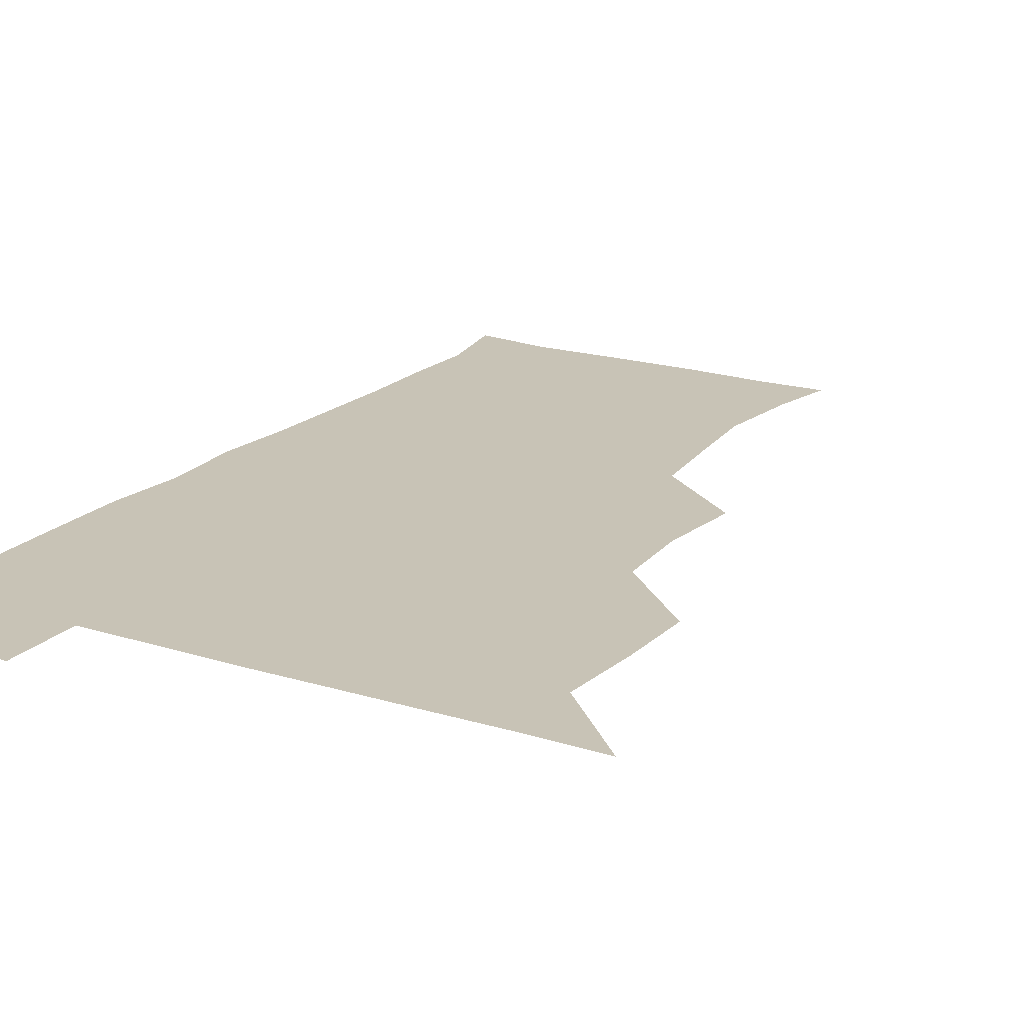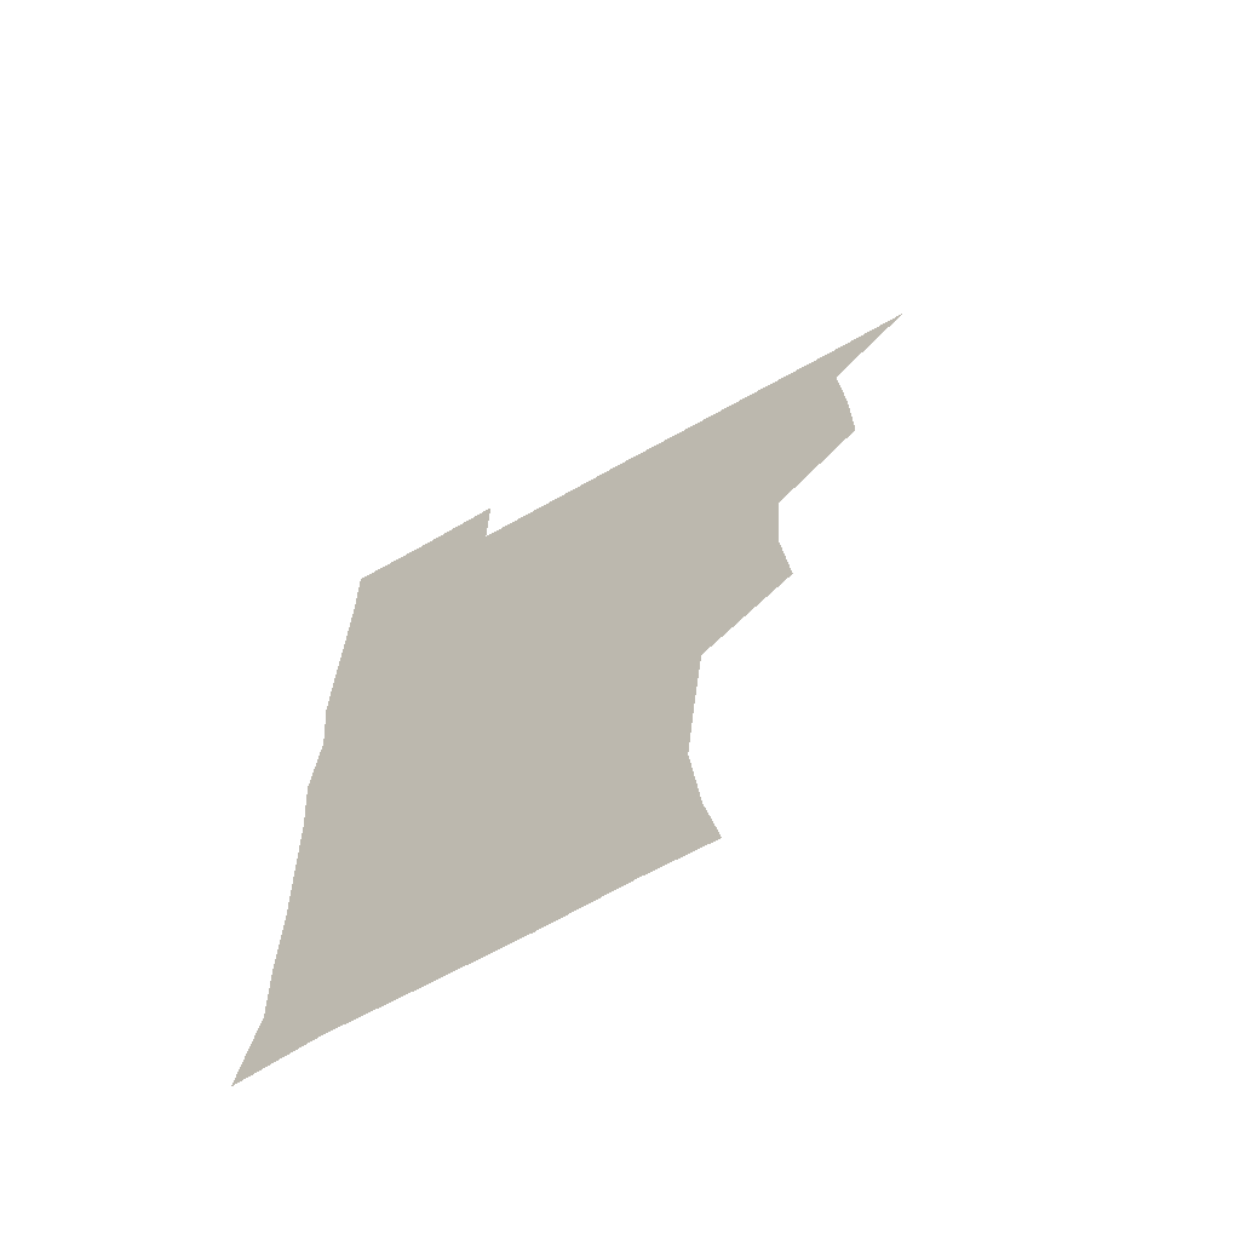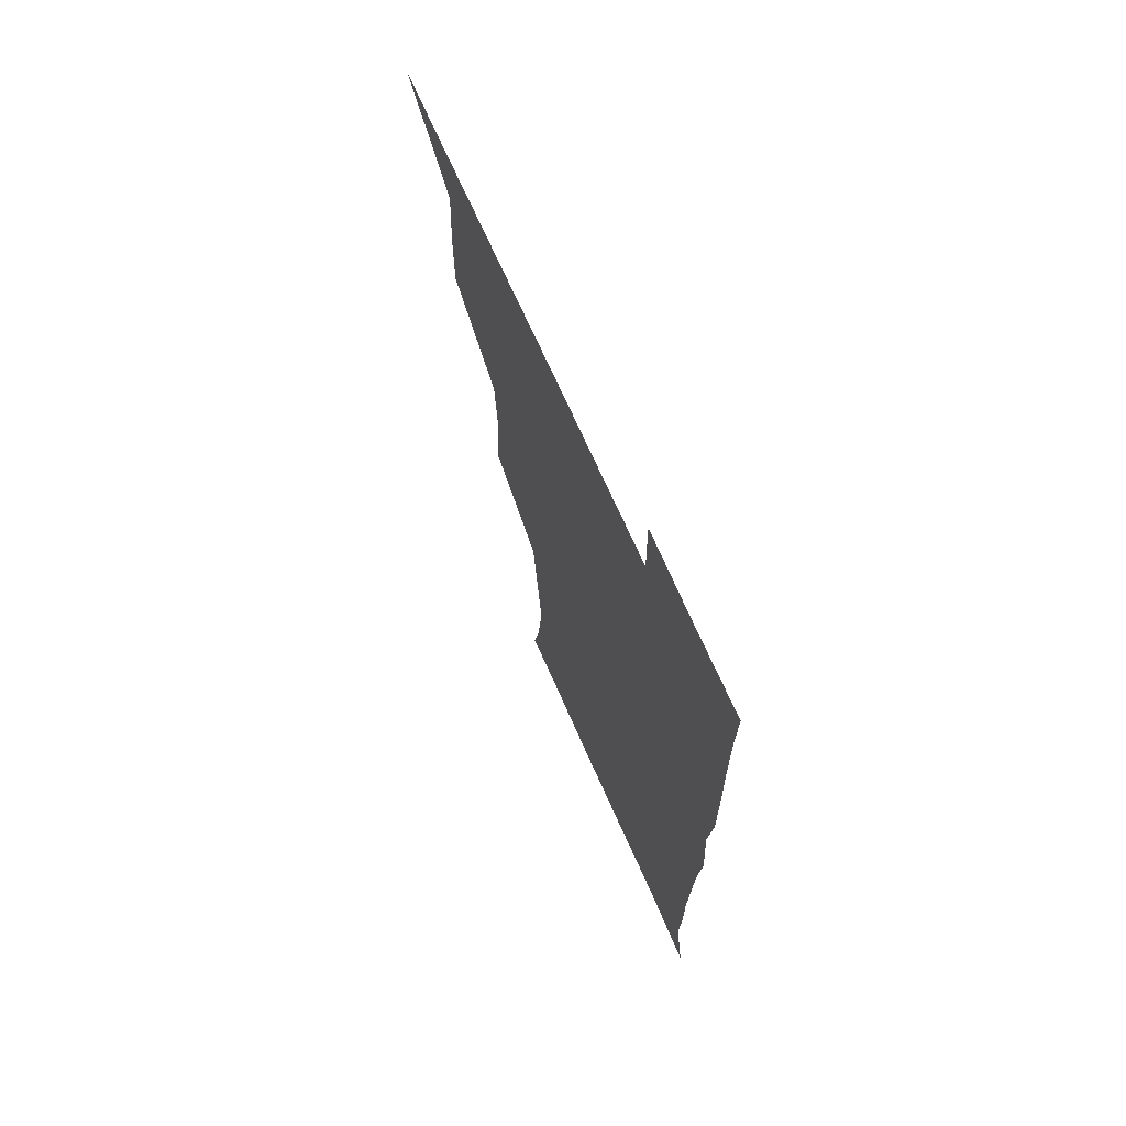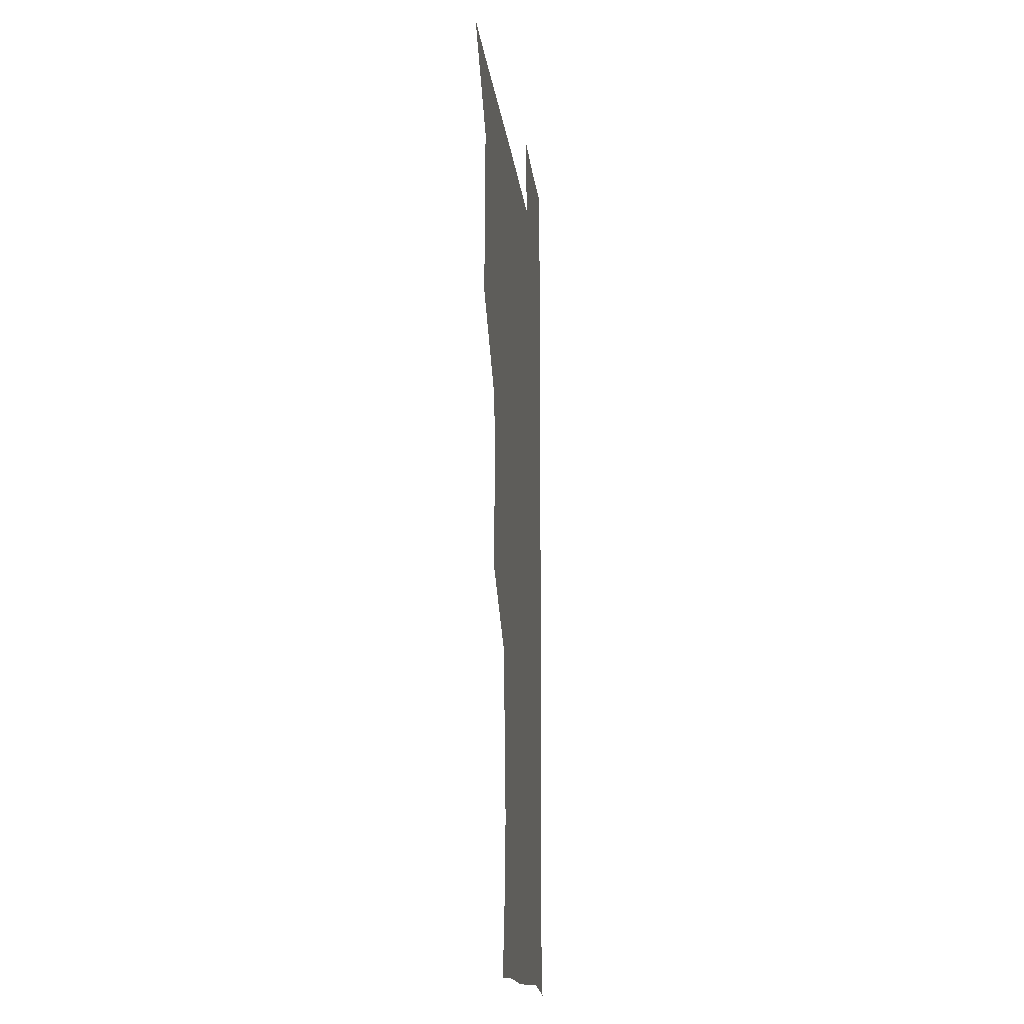
<metadata>
{"format":"obj","ext":"obj","renderer":"f3d","projection":"perspective","resolution":1024,"background":"white","views":[{"elev":19.4,"azim":-149.4,"up":"+Z"},{"elev":-67.1,"azim":-150.4,"up":"+Y"},{"elev":70.7,"azim":66.1,"up":"+Y"},{"elev":-14.4,"azim":-83.8,"up":"+Y"}]}
</metadata>
<code>
v 480.6 510.3 0
v 509.4 417.5 0
v 509.6 447.8 0
v 511.5 479.7 0
v 512.2 510 0
v 540.1 323.8 0
v 543.1 356.5 0
v 541 387.8 0
v 541.3 420.3 0
v 543.6 452.3 0
v 542.9 481.2 0
v 541.8 510.5 0
v 571.1 177.7 0
v 576.1 202.3 0
v 579.6 236 0
v 576.7 266.3 0
v 573.2 298.4 0
v 573.7 332.7 0
v 572.9 362.2 0
v 572.5 392.6 0
v 573.1 423.5 0
v 573 452.6 0
v 572.1 481.4 0
v 571.3 510.7 0
v 596.2 178.5 0
v 605.6 215.8 0
v 603.9 241 0
v 603.5 273.1 0
v 602.6 303.6 0
v 602.3 333.9 0
v 601.8 363 0
v 601.6 392.9 0
v 602.2 423.8 0
v 602.2 452.6 0
v 601.8 481.4 0
v 600.8 511.1 0
v 627.7 177.5 0
v 631.7 216.2 0
v 632 245.7 0
v 631.8 275.3 0
v 631.2 305.1 0
v 630.9 334.7 0
v 631.1 365.4 0
v 631 394.3 0
v 631 423.5 0
v 631.1 452.9 0
v 631.3 481.5 0
v 631 510.8 0
v 661.9 178.1 0
v 660.1 215 0
v 660.2 243.6 0
v 659.4 275.6 0
v 659.3 305.7 0
v 659.6 334.4 0
v 659.3 365 0
v 659.4 394.3 0
v 659.7 423.5 0
v 659.8 452.9 0
v 660.4 481.8 0
v 661 510.8 0
v 660.4 541.9 0
v 693.9 179.1 0
v 688.5 213.1 0
v 688.1 243.1 0
v 687.7 273.3 0
v 687.7 303.4 0
v 687.6 333.8 0
v 688.3 362.8 0
v 689.3 391.7 0
v 688.9 422.4 0
v 688.9 452.2 0
v 689.4 481.7 0
v 689.7 511.2 0
v 690.9 540.2 0
v 722.7 175.7 0
v 716.8 206.9 0
v 717.7 234.9 0
v 717.5 265 0
v 718.4 295.1 0
v 719.3 325.5 0
v 721.7 354.8 0
v 719.4 387.1 0
v 721.9 416.7 0
v 721.5 447.5 0
v 720.8 478.8 0
v 720.4 510.2 0
v 720.8 540.2 0
f 4 5 1
f 8 9 2
f 2 9 3
f 9 10 3
f 3 10 4
f 10 11 4
f 4 11 5
f 11 12 5
f 17 18 6
f 6 18 7
f 18 19 7
f 7 19 8
f 19 20 8
f 8 20 9
f 20 21 9
f 9 21 10
f 21 22 10
f 10 22 11
f 22 23 11
f 11 23 12
f 23 24 12
f 13 25 14
f 25 26 14
f 14 26 15
f 26 27 15
f 15 27 16
f 27 28 16
f 16 28 17
f 28 29 17
f 17 29 18
f 29 30 18
f 18 30 19
f 30 31 19
f 19 31 20
f 31 32 20
f 20 32 21
f 32 33 21
f 21 33 22
f 33 34 22
f 22 34 23
f 34 35 23
f 23 35 24
f 35 36 24
f 25 37 26
f 37 38 26
f 26 38 27
f 38 39 27
f 27 39 28
f 39 40 28
f 28 40 29
f 40 41 29
f 29 41 30
f 41 42 30
f 30 42 31
f 42 43 31
f 31 43 32
f 43 44 32
f 32 44 33
f 44 45 33
f 33 45 34
f 45 46 34
f 34 46 35
f 46 47 35
f 35 47 36
f 47 48 36
f 37 49 38
f 49 50 38
f 38 50 39
f 50 51 39
f 39 51 40
f 51 52 40
f 40 52 41
f 52 53 41
f 41 53 42
f 53 54 42
f 42 54 43
f 54 55 43
f 43 55 44
f 55 56 44
f 44 56 45
f 56 57 45
f 45 57 46
f 57 58 46
f 46 58 47
f 58 59 47
f 47 59 48
f 59 60 48
f 49 62 50
f 62 63 50
f 50 63 51
f 63 64 51
f 51 64 52
f 64 65 52
f 52 65 53
f 65 66 53
f 53 66 54
f 66 67 54
f 54 67 55
f 67 68 55
f 55 68 56
f 68 69 56
f 56 69 57
f 69 70 57
f 57 70 58
f 70 71 58
f 58 71 59
f 71 72 59
f 59 72 60
f 72 73 60
f 60 73 61
f 73 74 61
f 62 75 63
f 75 76 63
f 63 76 64
f 76 77 64
f 64 77 65
f 77 78 65
f 65 78 66
f 78 79 66
f 66 79 67
f 79 80 67
f 67 80 68
f 80 81 68
f 68 81 69
f 81 82 69
f 69 82 70
f 82 83 70
f 70 83 71
f 83 84 71
f 71 84 72
f 84 85 72
f 72 85 73
f 85 86 73
f 73 86 74
f 86 87 74

</code>
